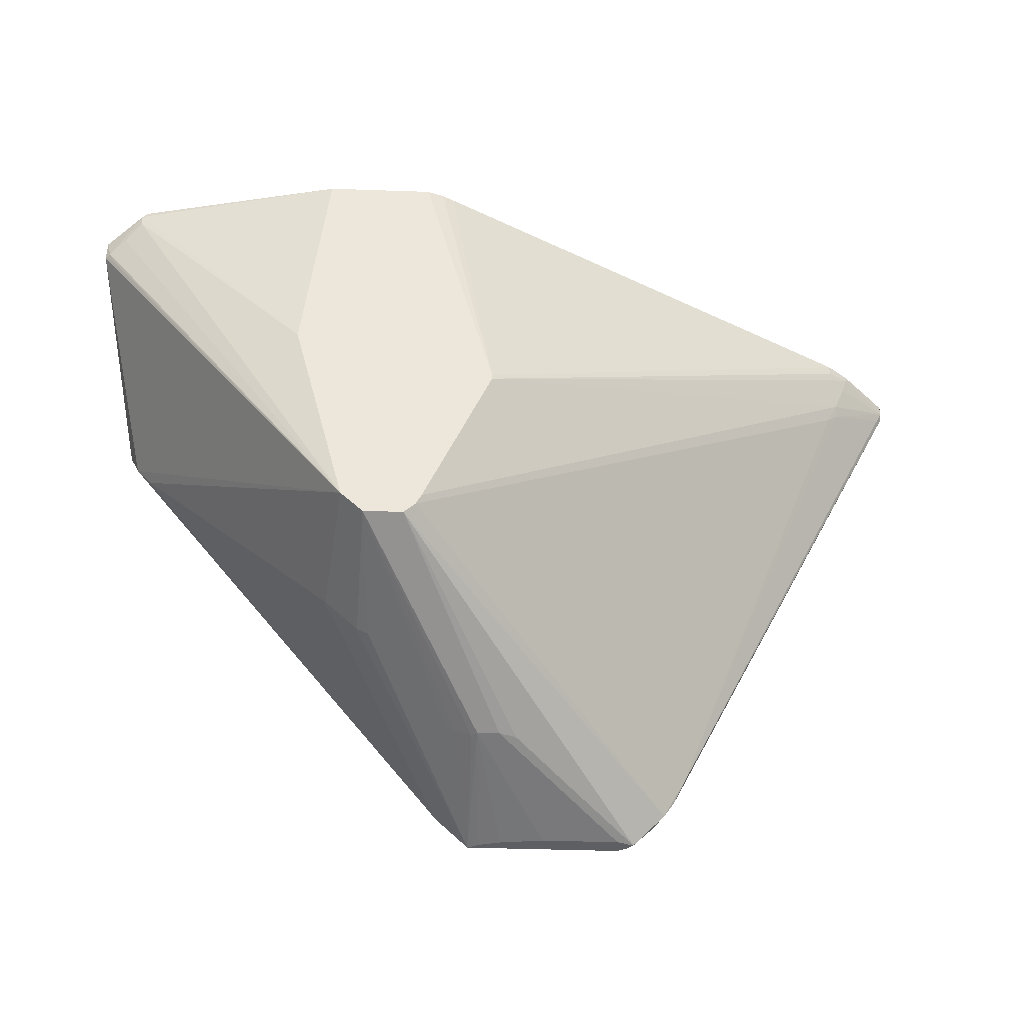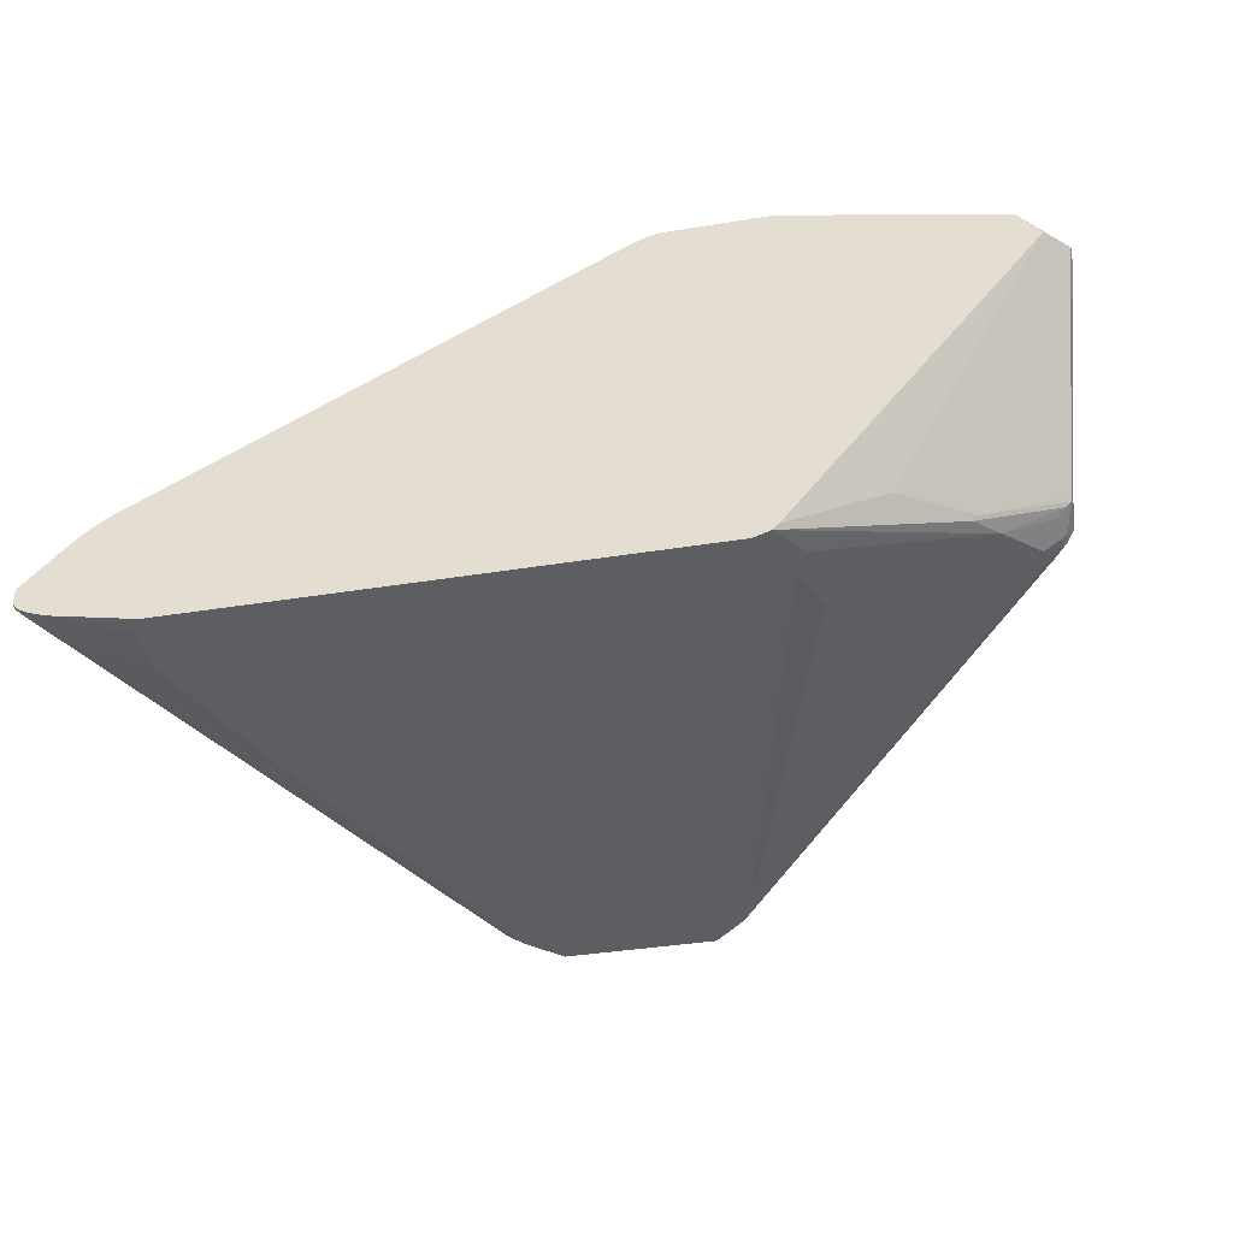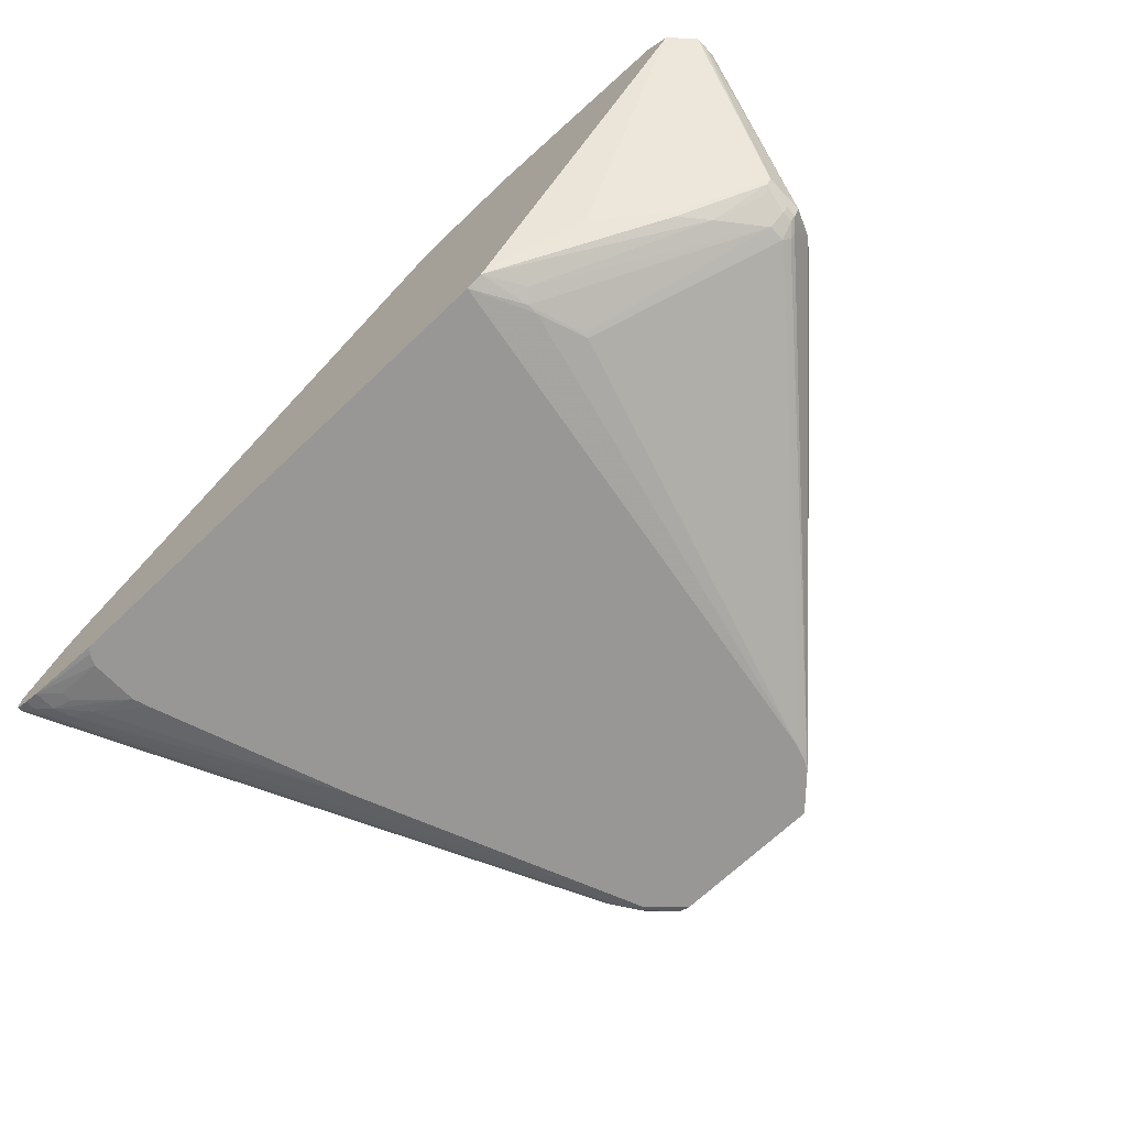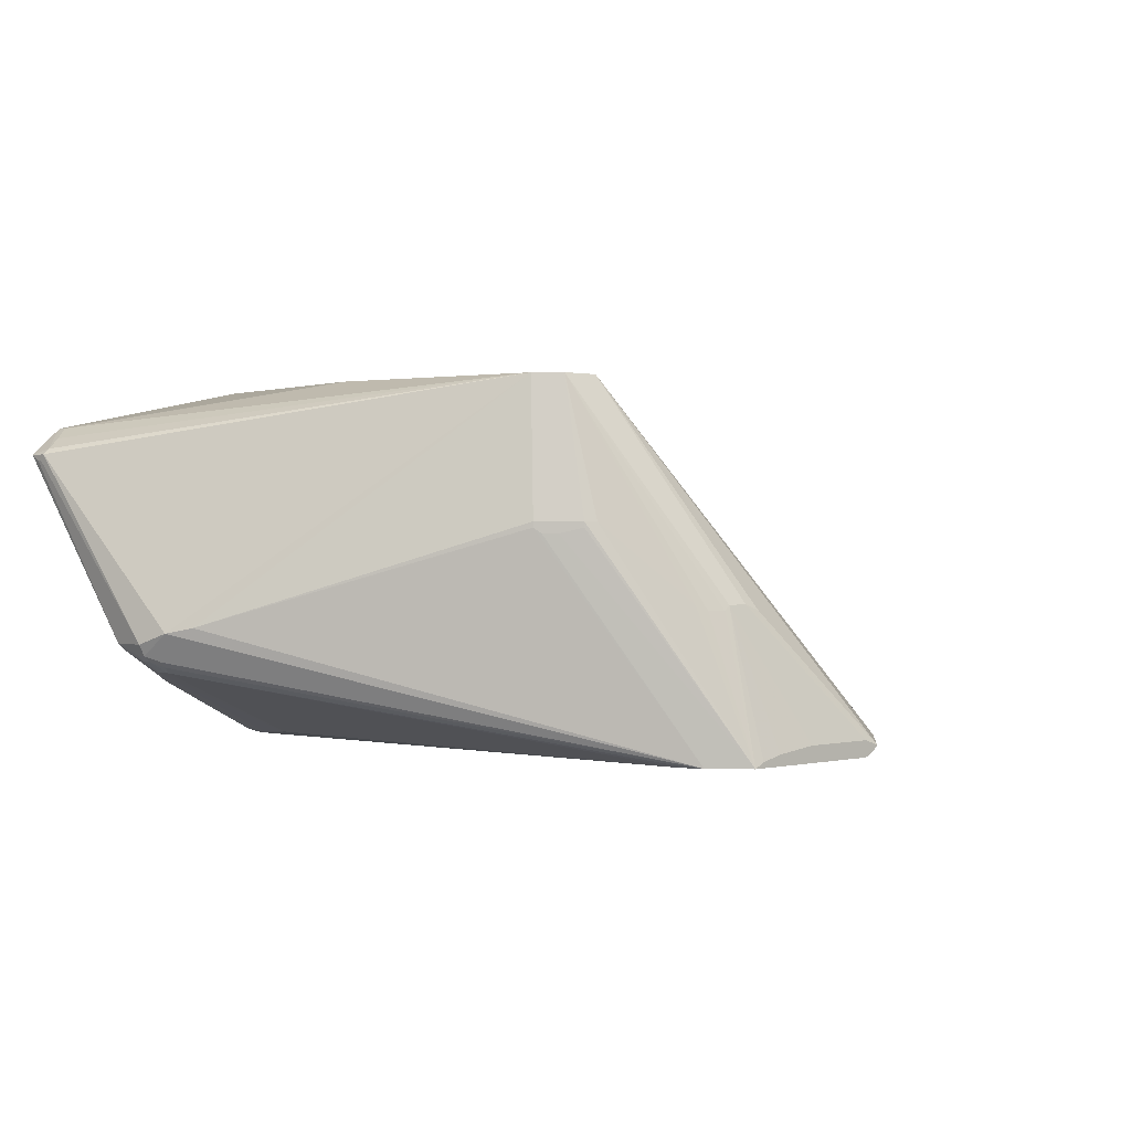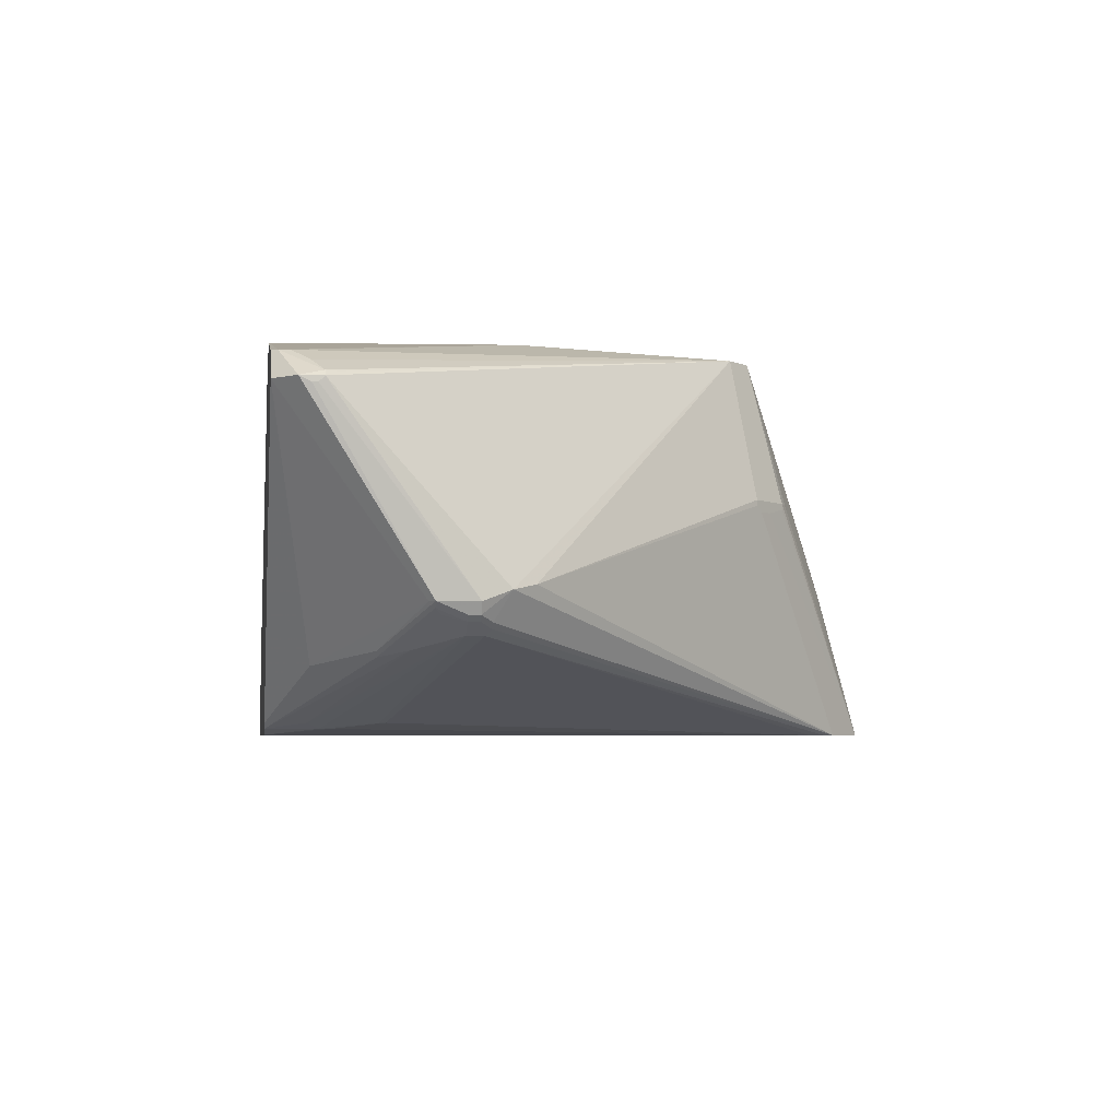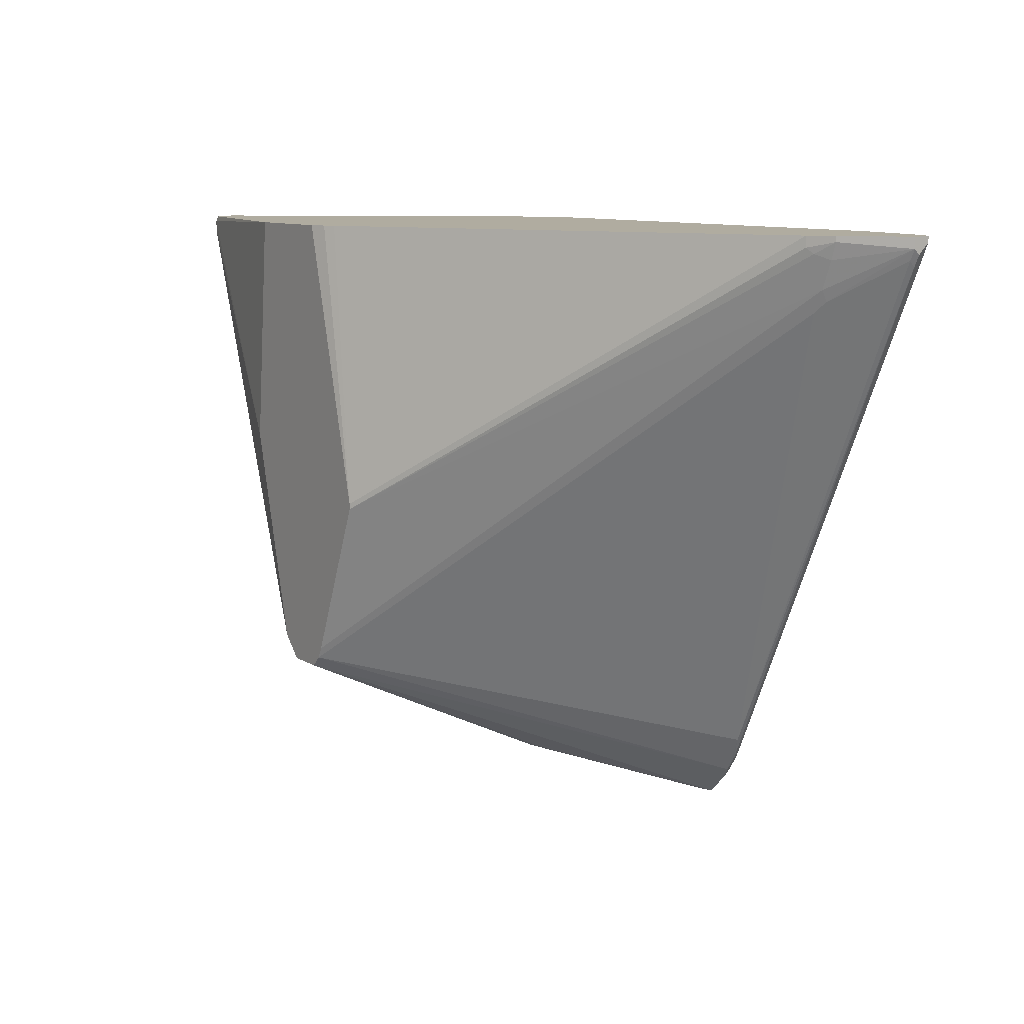
<metadata>
{"format":"obj","ext":"obj","renderer":"f3d","projection":"perspective","resolution":1024,"background":"white","views":[{"elev":-41.6,"azim":-2.4,"up":"+Y"},{"elev":-38.1,"azim":-168.3,"up":"+Z"},{"elev":-68.3,"azim":-136.3,"up":"+Z"},{"elev":0.9,"azim":-41.8,"up":"+Z"},{"elev":-4.8,"azim":-98.3,"up":"+Z"},{"elev":9.9,"azim":56.2,"up":"+Y"}]}
</metadata>
<code>
v 157 103 3
v 164 110 9
v 150 97 18
v 64 27 66
v 65 29 66
v 51 29 66
v 54 19 40
v 10 69 23
v 48 25 40
v 55 25 66
v 164 109 6
v 103 0 0
v 62 25 66
v 80 7 27
v 76 7 27
v 48 25 41
v 144 109 0
v 110 5 1
v 47 110 2
v 145 98 0
v 105 0 1
v 75 7 26
v 31 103 11
v 5 85 20
v 43 91 2
v 10 77 15
v 131 59 0
v 6 78 18
v 6 80 18
v 75 0 0
v 43 90 2
v 83 7 26
v 103 0 3
v 89 0 3
v 106 0 2
v 70 9 27
v 72 8 26
v 6 86 20
v 77 59 66
v 145 107 0
v 114 9 3
v 112 6 3
v 110 4 2
v 164 107 8
v 112 8 1
v 8 110 58
v 69 110 64
v 144 95 0
v 161 110 4
v 67 110 65
v 164 108 9
v 0 106 53
v 5 78 20
v 0 103 52
v 154 105 2
v 158 110 3
v 160 105 4
v 109 6 0
v 67 11 0
v 49 24 39
v 51 22 39
v 54 19 41
v 9 76 16
v 8 76 17
v 16 88 13
v 20 93 12
v 46 101 1
v 155 110 18
v 143 110 0
v 4 104 56
v 114 10 2
v 81 0 2
v 77 0 1
v 56 18 41
v 7 80 17
v 7 84 18
v 7 109 58
v 4 110 53
v 151 110 21
v 51 110 0
v 10 80 15
v 48 110 1
v 77 58 66
v 164 110 6
v 154 107 2
v 153 101 2
v 158 106 3
v 0 104 52
v 44 103 2
v 6 85 19
v 19 93 13
v 69 6 0
v 68 8 0
v 46 99 1
v 7 107 58
v 1 102 54
v 2 100 54
v 152 99 17
v 152 101 18
v 163 109 5
v 163 110 5
v 161 108 4
v 64 110 66
v 45 110 66
v 163 105 8
v 7 78 17
v 7 73 22
v 0 102 53
v 151 108 21
v 41 68 66
v 116 13 4
v 163 106 9
v 154 106 18
v 155 109 18
v 152 107 20
f 74 10 62
f 99 115 83
f 15 22 30
f 48 86 27
f 44 41 11
f 107 64 92
f 18 21 58
f 62 60 7
f 2 68 51
f 58 21 12
f 74 62 30
f 83 5 99
f 104 5 103
f 6 8 16
f 42 111 4
f 27 86 1
f 23 82 91
f 35 43 42
f 84 2 11
f 93 20 92
f 111 3 4
f 10 5 6
f 62 7 30
f 16 8 9
f 52 77 78
f 13 10 14
f 11 2 44
f 23 38 78
f 30 20 12
f 13 5 10
f 45 100 71
f 84 68 2
f 4 13 42
f 15 33 14
f 3 5 4
f 111 98 3
f 39 5 83
f 108 53 107
f 82 68 80
f 85 20 40
f 14 10 15
f 107 6 108
f 9 60 16
f 62 6 16
f 39 47 50
f 40 17 56
f 34 21 33
f 7 61 30
f 57 100 45
f 9 8 92
f 79 68 47
f 45 18 58
f 14 33 32
f 32 33 35
f 10 6 62
f 42 13 35
f 102 100 57
f 78 68 19
f 101 68 84
f 45 58 57
f 54 52 88
f 51 68 114
f 57 58 1
f 30 60 92
f 107 28 64
f 106 75 26
f 59 93 26
f 17 20 69
f 12 21 30
f 58 27 1
f 40 20 17
f 112 44 51
f 10 22 15
f 4 5 13
f 72 21 34
f 43 21 18
f 45 41 18
f 99 5 3
f 100 101 11
f 111 105 112
f 19 82 23
f 91 82 66
f 90 75 24
f 50 103 39
f 102 87 49
f 78 19 23
f 61 60 30
f 92 60 9
f 91 90 24
f 106 63 28
f 81 25 26
f 58 20 27
f 29 28 24
f 29 75 28
f 92 20 30
f 31 59 26
f 13 32 35
f 14 32 13
f 34 33 15
f 35 21 43
f 15 72 34
f 33 21 35
f 37 36 30
f 10 36 37
f 24 52 38
f 103 5 39
f 83 79 39
f 56 85 40
f 43 41 42
f 18 41 43
f 105 44 112
f 71 41 45
f 104 68 46
f 39 79 47
f 38 91 24
f 23 91 38
f 27 20 48
f 49 87 56
f 47 68 50
f 44 2 51
f 96 52 108
f 88 52 24
f 53 54 24
f 108 54 53
f 87 20 55
f 56 17 69
f 57 87 102
f 1 87 57
f 12 20 58
f 80 20 59
f 7 60 61
f 16 60 62
f 28 63 64
f 82 65 66
f 26 75 81
f 26 93 92
f 67 25 81
f 80 94 67
f 80 68 69
f 95 70 6
f 107 8 6
f 92 8 107
f 105 41 44
f 11 41 71
f 15 73 72
f 30 73 15
f 37 22 10
f 30 22 37
f 74 36 10
f 30 36 74
f 76 75 90
f 78 77 46
f 95 77 70
f 109 68 79
f 46 68 78
f 71 100 11
f 67 82 80
f 75 65 81
f 19 68 82
f 109 79 83
f 11 101 84
f 108 52 54
f 87 85 56
f 55 85 87
f 48 20 86
f 86 20 87
f 55 20 85
f 1 86 87
f 38 52 78
f 24 54 88
f 65 89 81
f 66 90 91
f 76 65 75
f 81 89 67
f 26 25 31
f 64 63 92
f 69 20 80
f 59 20 93
f 59 94 80
f 31 94 59
f 110 77 95
f 6 110 95
f 70 77 96
f 96 97 6
f 73 21 72
f 30 21 73
f 99 98 51
f 3 98 99
f 102 101 100
f 49 101 102
f 50 68 103
f 103 68 104
f 111 41 105
f 42 41 111
f 28 75 106
f 24 75 29
f 53 28 107
f 24 28 53
f 26 63 106
f 92 63 26
f 90 65 76
f 66 65 90
f 94 25 67
f 31 25 94
f 96 77 52
f 6 70 96
f 108 97 96
f 6 97 108
f 49 68 101
f 114 68 109
f 110 5 104
f 6 5 110
f 112 98 111
f 51 98 112
f 104 77 110
f 46 77 104
f 82 89 65
f 67 89 82
f 114 113 51
f 115 113 114
f 109 115 114
f 83 115 109
f 99 113 115
f 51 113 99
f 56 68 49
f 69 68 56

</code>
